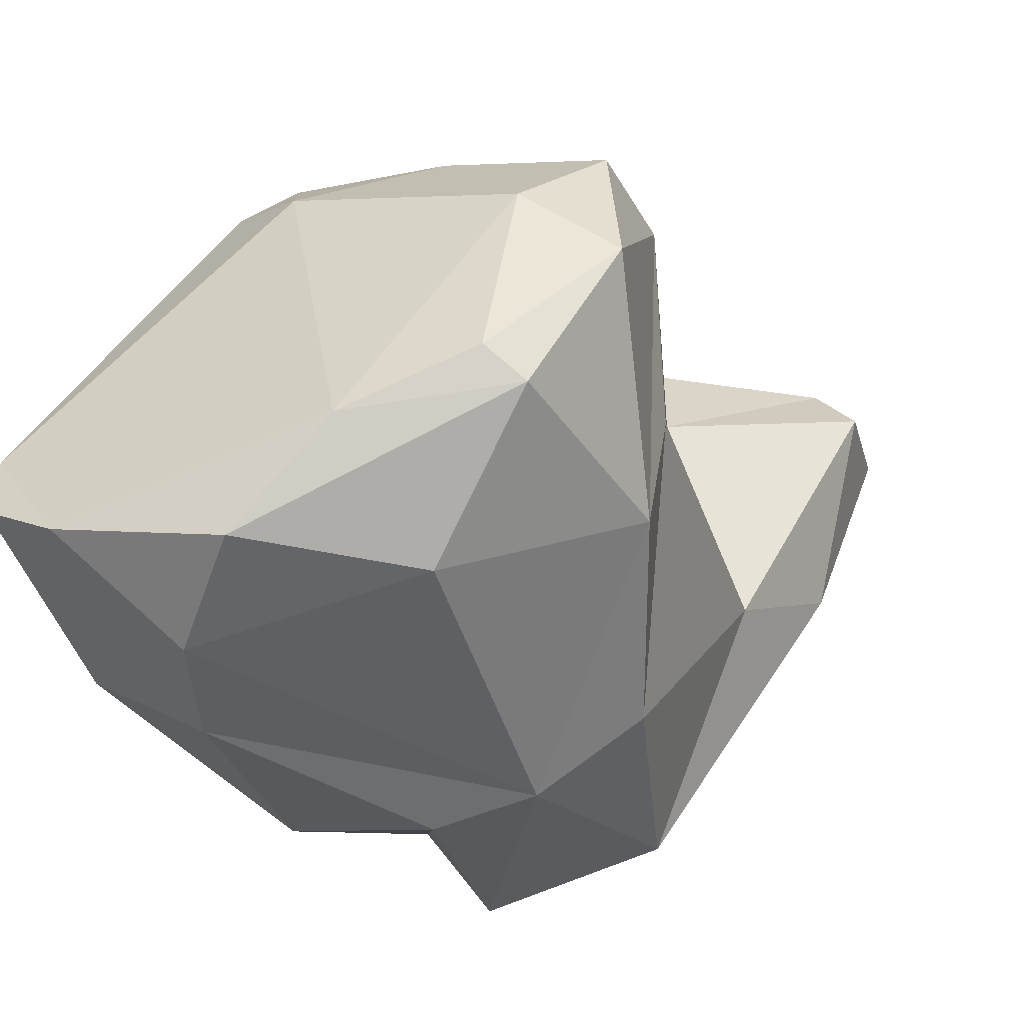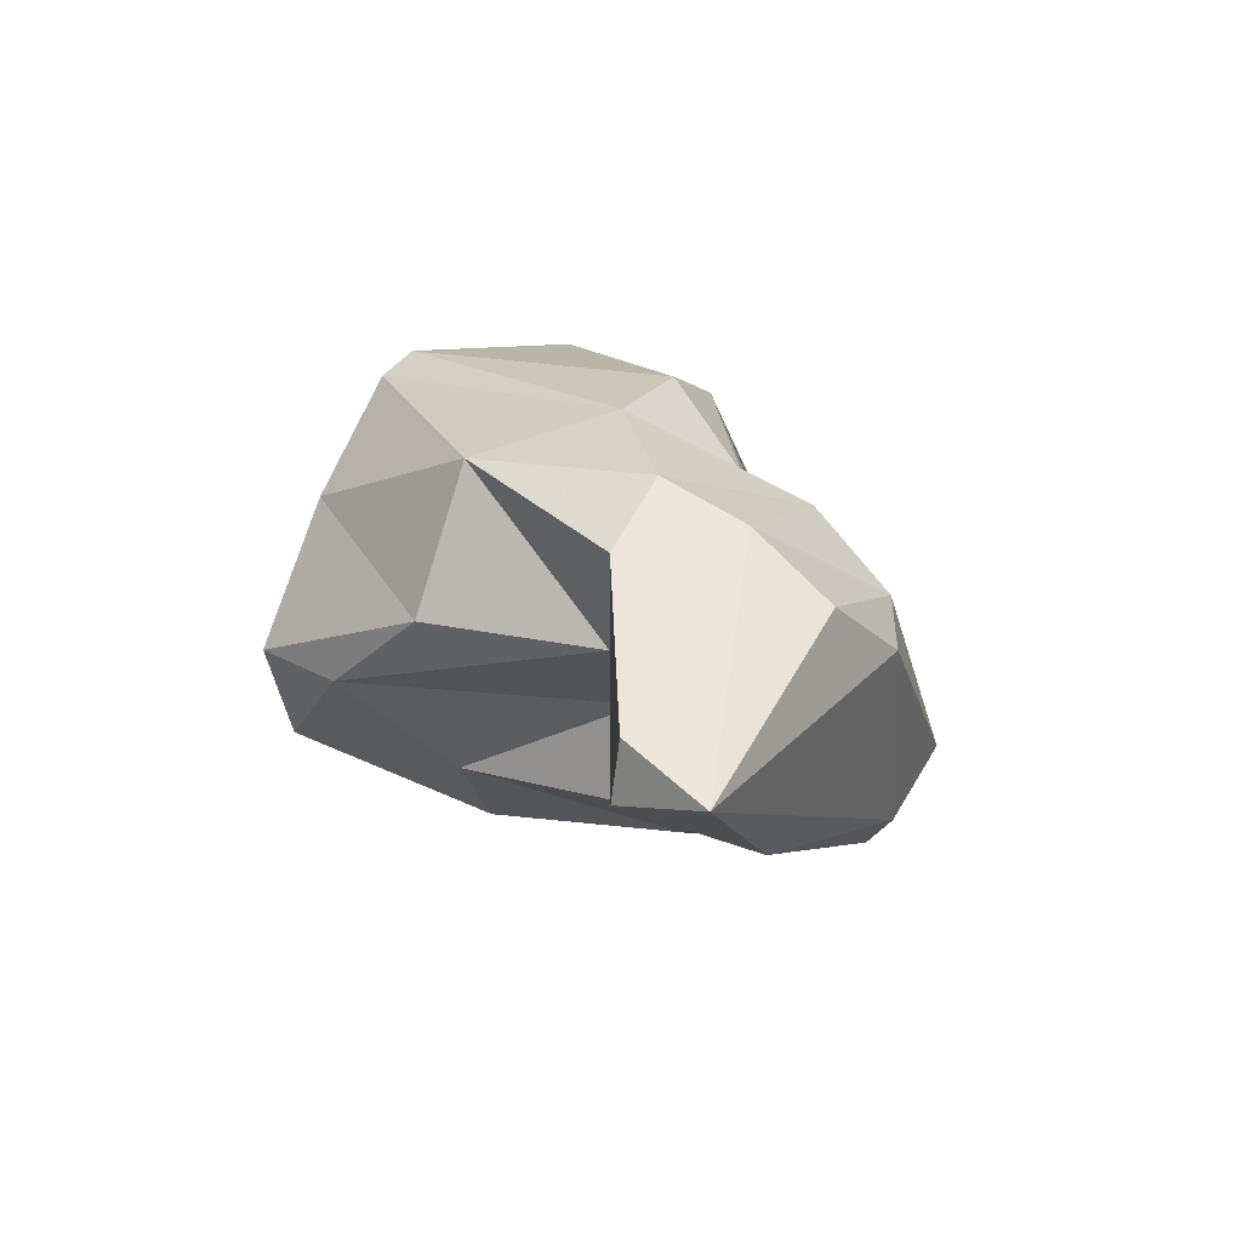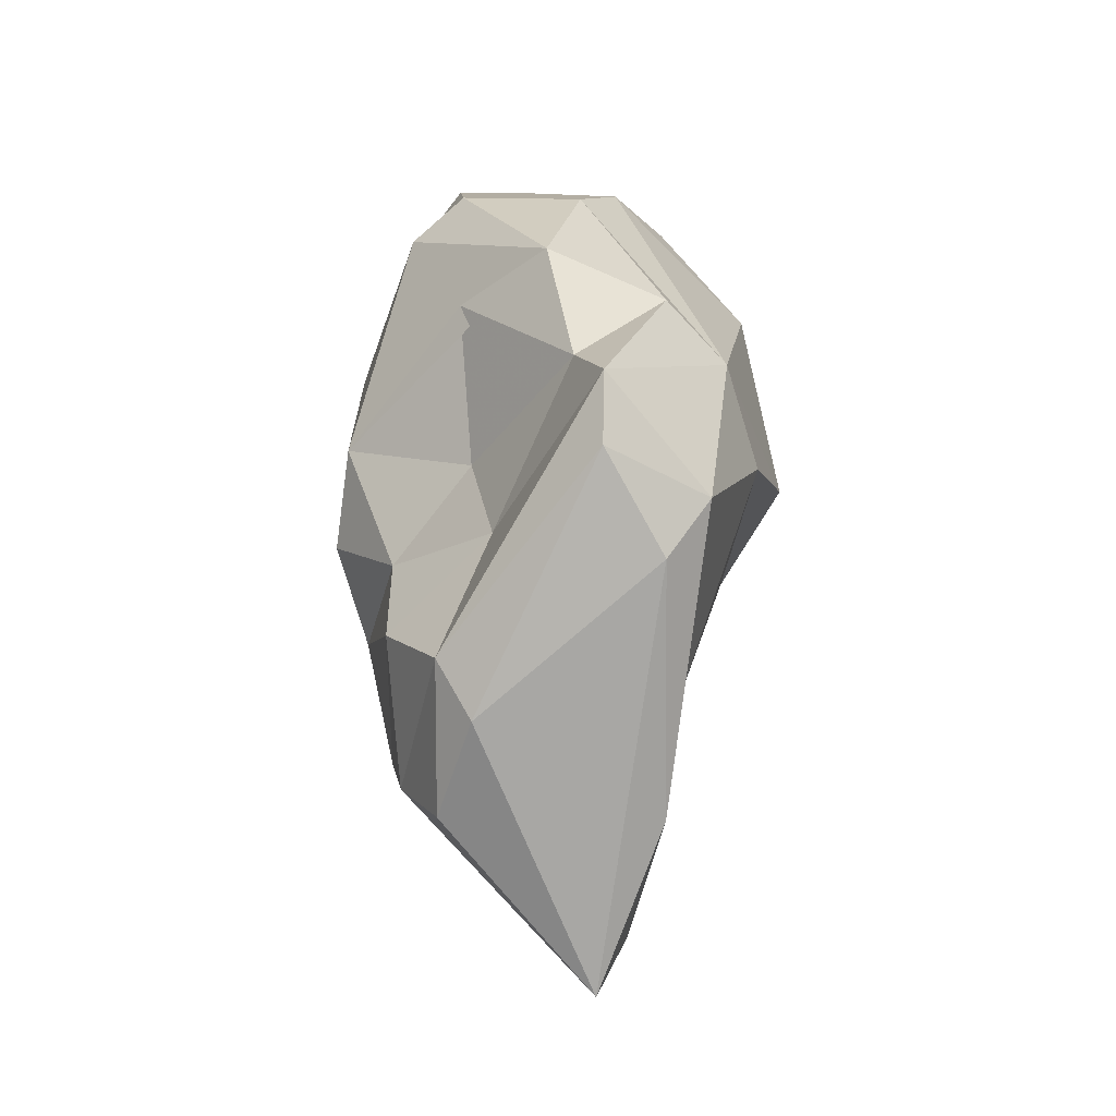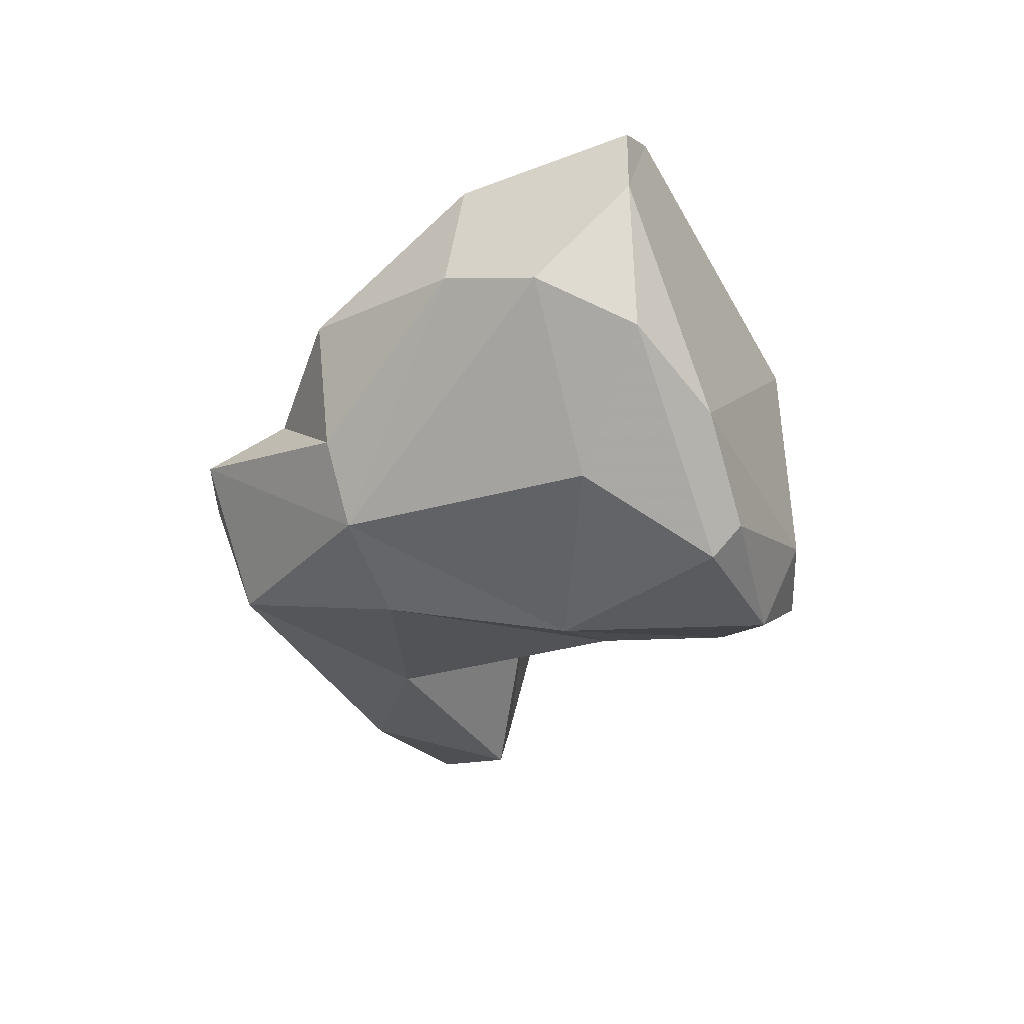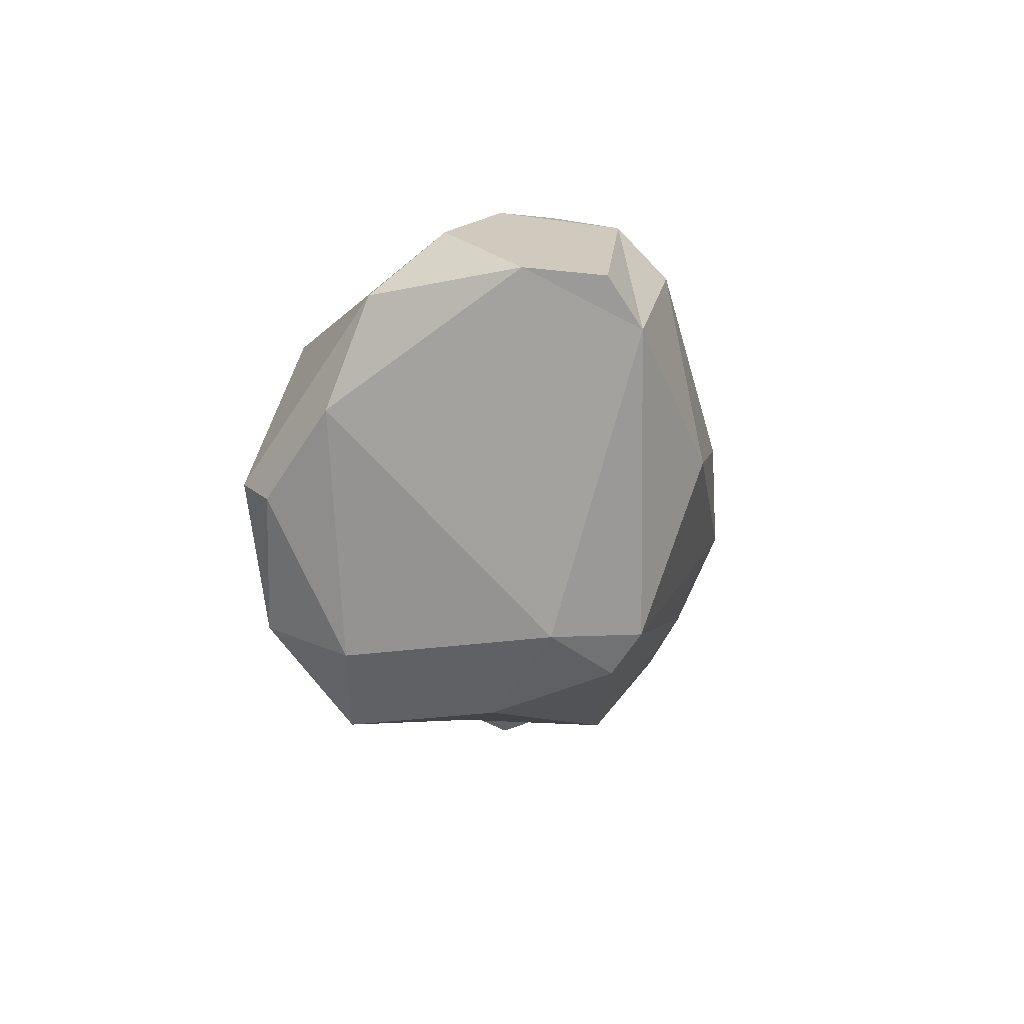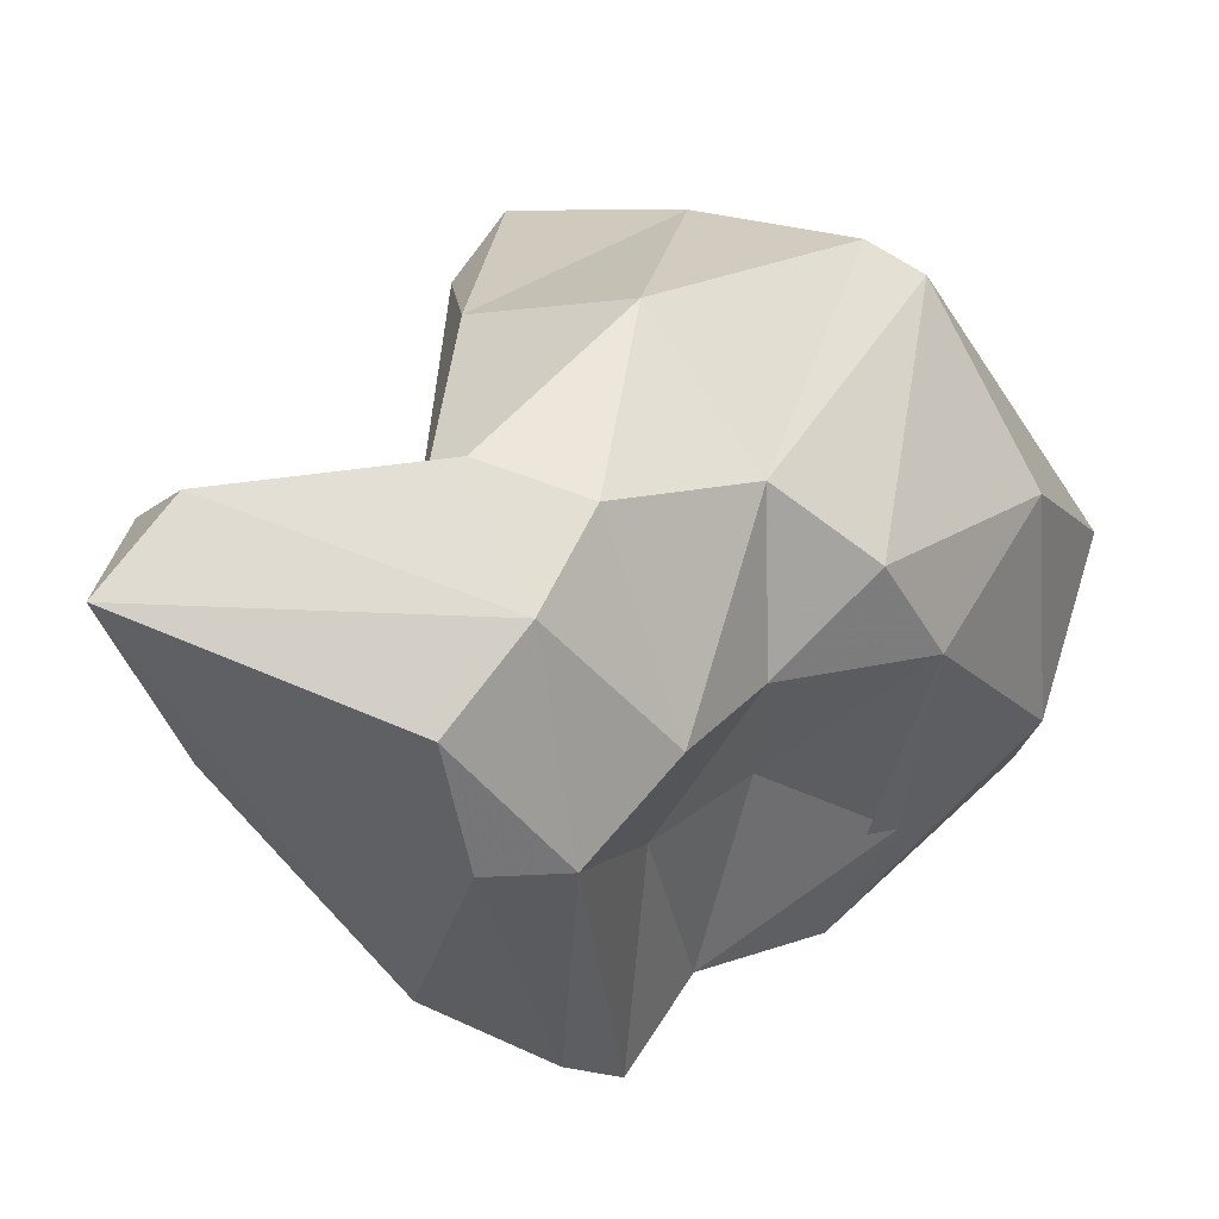
<metadata>
{"format":"obj","ext":"obj","renderer":"f3d","projection":"perspective","resolution":1024,"background":"white","views":[{"elev":22.6,"azim":44.0,"up":"+Y"},{"elev":-78.6,"azim":-100.8,"up":"+Z"},{"elev":-13.1,"azim":5.0,"up":"+Z"},{"elev":48.3,"azim":97.6,"up":"+Z"},{"elev":46.1,"azim":-164.8,"up":"+Z"},{"elev":-14.5,"azim":-140.0,"up":"+Y"}]}
</metadata>
<code>
v 260.2 212.5 154.3
v 259 210.5 158.6
v 259.3 215 168.1
v 259.7 208.7 162.8
v 260.4 221.6 163.4
v 261.7 210.8 148.5
v 262.6 208.7 173
v 261.5 222.5 161.5
v 264.2 223.3 164
v 262.7 207.2 146.8
v 262.2 216 176.2
v 264.8 203.6 145.2
v 262.2 207 156.9
v 262.4 204.3 153.2
v 266.6 224 158.8
v 265.1 200.8 151.5
v 262.9 218.1 151.8
v 269.6 201.7 169.8
v 266.7 200.5 148.7
v 265.1 208 174.8
v 265.9 205.4 161
v 267.2 202.8 157.3
v 264.5 212.1 145.9
v 264 215.2 178.1
v 265.5 204.6 168.3
v 271.3 207.3 137.8
v 273.1 225.1 157.1
v 272.4 196.4 159.3
v 269.8 210.7 139.8
v 269.5 218.9 151
v 272.5 196.4 162.4
v 267.6 215.7 178.1
v 272 212.1 176.3
v 273.3 221.9 154.6
v 271 199.9 164.2
v 271.4 209.5 152.4
v 272.4 210.5 140.5
v 268.6 211.3 148.1
v 274.5 204.3 145
v 273.2 224.9 161.7
v 276.8 216.3 157.7
v 275.1 206.1 150.8
v 270.6 207.9 174.5
v 274.8 202.9 167.7
v 274.8 198.3 154.9
v 276.7 198.8 157.6
v 275.1 220.2 172.2
v 274.1 216.7 176
v 277.4 223.6 161
v 279.7 214.6 161.9
v 277.5 222 167.8
v 278.6 206.2 160.8
v 277.4 204.3 165
v 279 220.9 167.3
v 278 215 170.6
g foo
f 19 16 12
f 16 28 31
f 28 16 19
f 19 12 26
f 45 19 26
f 28 19 45
f 45 26 39
f 28 46 31
f 46 28 45
f 46 45 39
f 16 10 12
f 16 14 10
f 14 16 22
f 31 22 16
f 22 31 35
f 10 26 12
f 29 26 10
f 31 44 35
f 26 29 37
f 39 26 37
f 31 53 44
f 53 31 46
f 39 37 42
f 46 52 53
f 39 42 46
f 6 10 14
f 23 10 6
f 22 21 13
f 13 14 22
f 10 23 29
f 35 18 25
f 35 25 21
f 35 21 22
f 29 23 38
f 44 18 35
f 29 38 37
f 38 36 42
f 37 38 42
f 46 42 52
f 13 4 2
f 1 13 2
f 13 1 14
f 1 6 14
f 6 1 17
f 17 23 6
f 4 25 18
f 25 4 21
f 21 4 13
f 17 38 23
f 44 43 18
f 36 41 42
f 42 41 52
f 4 3 2
f 7 18 20
f 18 7 4
f 18 43 20
f 17 30 38
f 36 38 34
f 30 34 38
f 41 36 34
f 44 53 43
f 50 52 41
f 53 52 50
f 55 53 50
f 7 3 4
f 7 11 3
f 2 5 1
f 1 5 8
f 1 8 17
f 20 11 7
f 30 17 15
f 43 24 20
f 43 33 24
f 30 15 27
f 30 27 34
f 43 53 33
f 33 53 55
f 50 41 34
f 50 54 55
f 3 11 5
f 5 2 3
f 24 11 20
f 15 17 8
f 24 33 32
f 33 48 32
f 55 48 33
f 34 27 49
f 54 48 55
f 34 49 50
f 50 49 54
f 5 11 9
f 9 8 5
f 32 11 24
f 11 32 9
f 9 32 47
f 9 47 40
f 15 8 9
f 15 9 40
f 27 15 40
f 47 32 48
f 40 47 51
f 49 27 40
f 47 48 54
f 51 47 54
f 40 51 49
f 51 54 49
g

</code>
